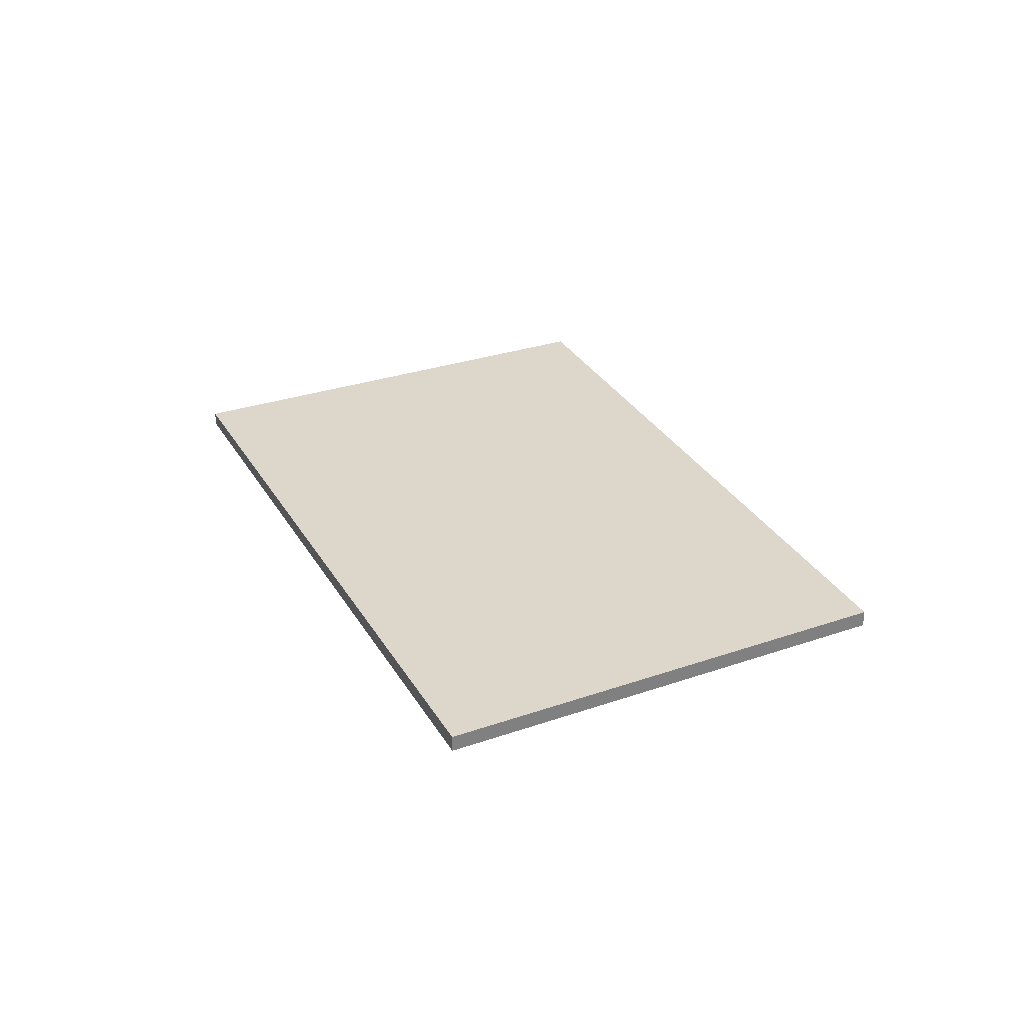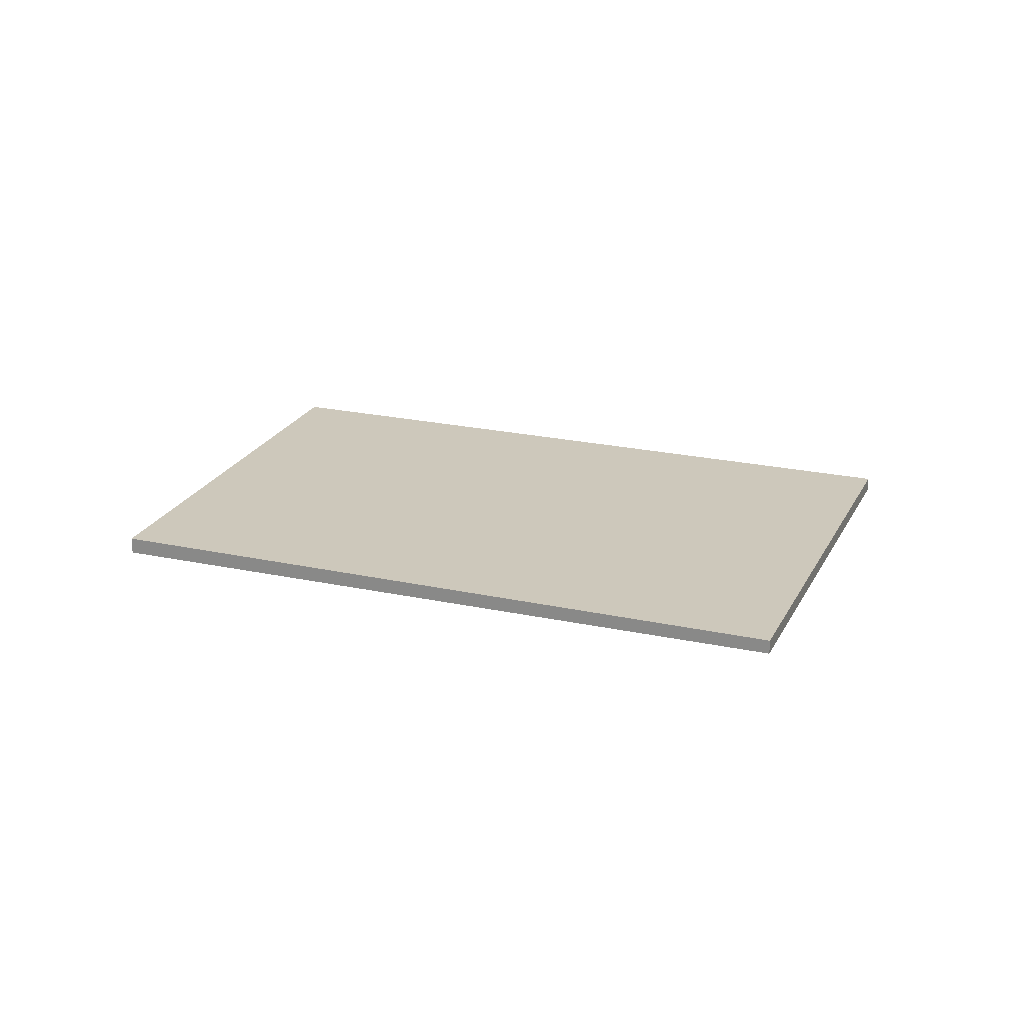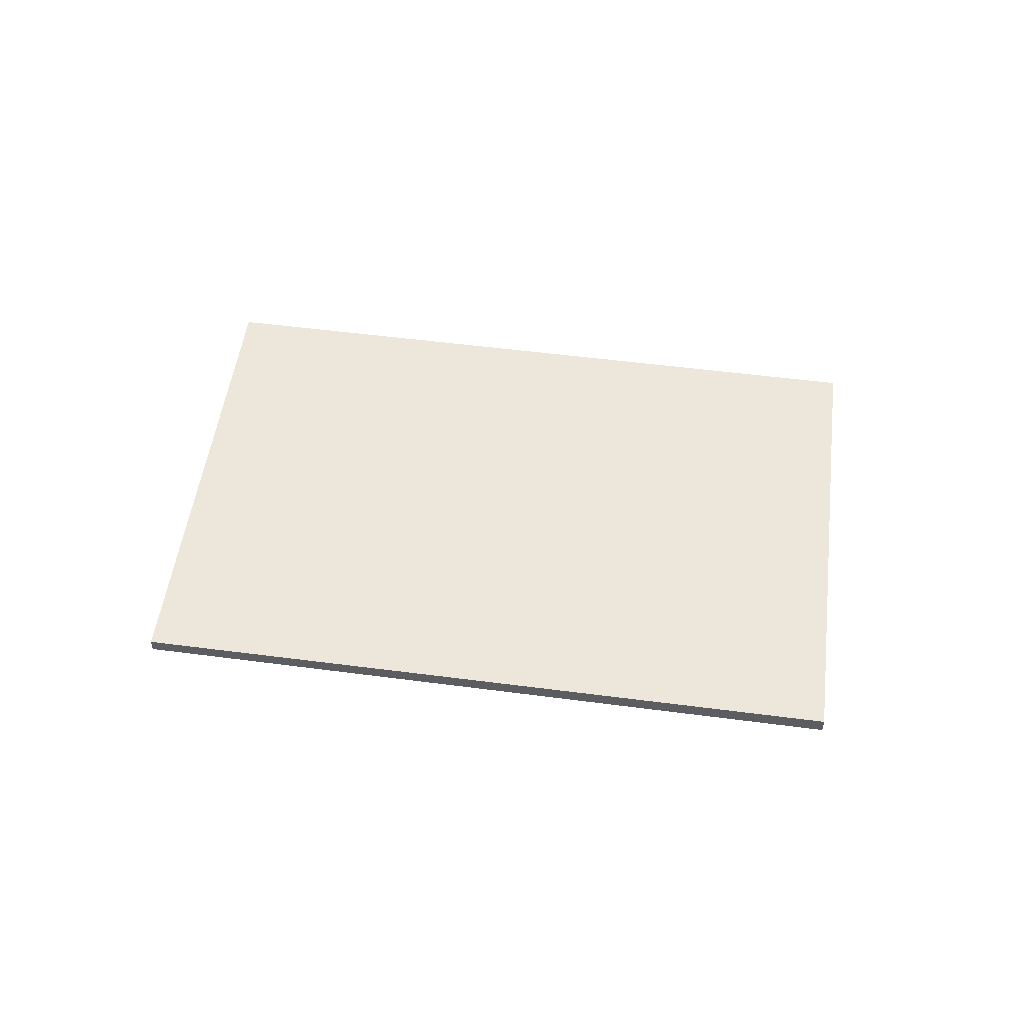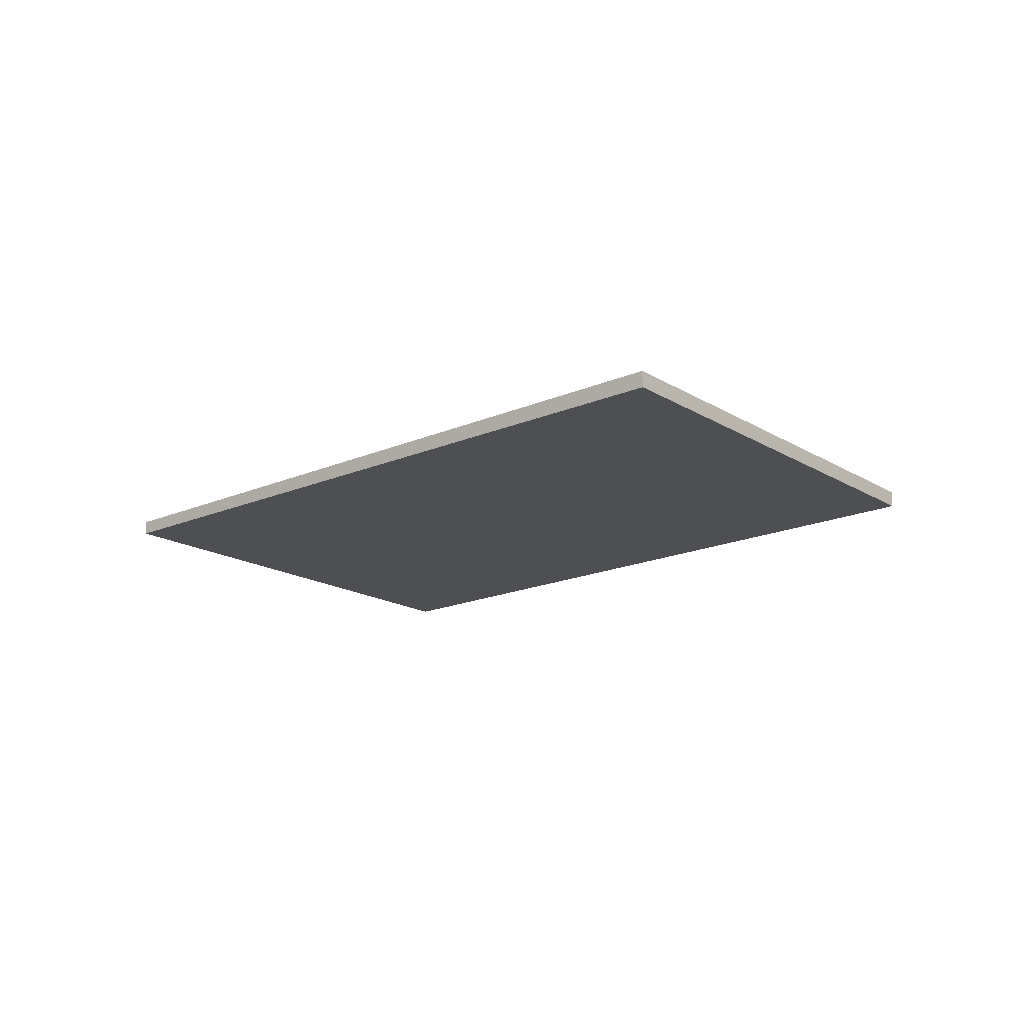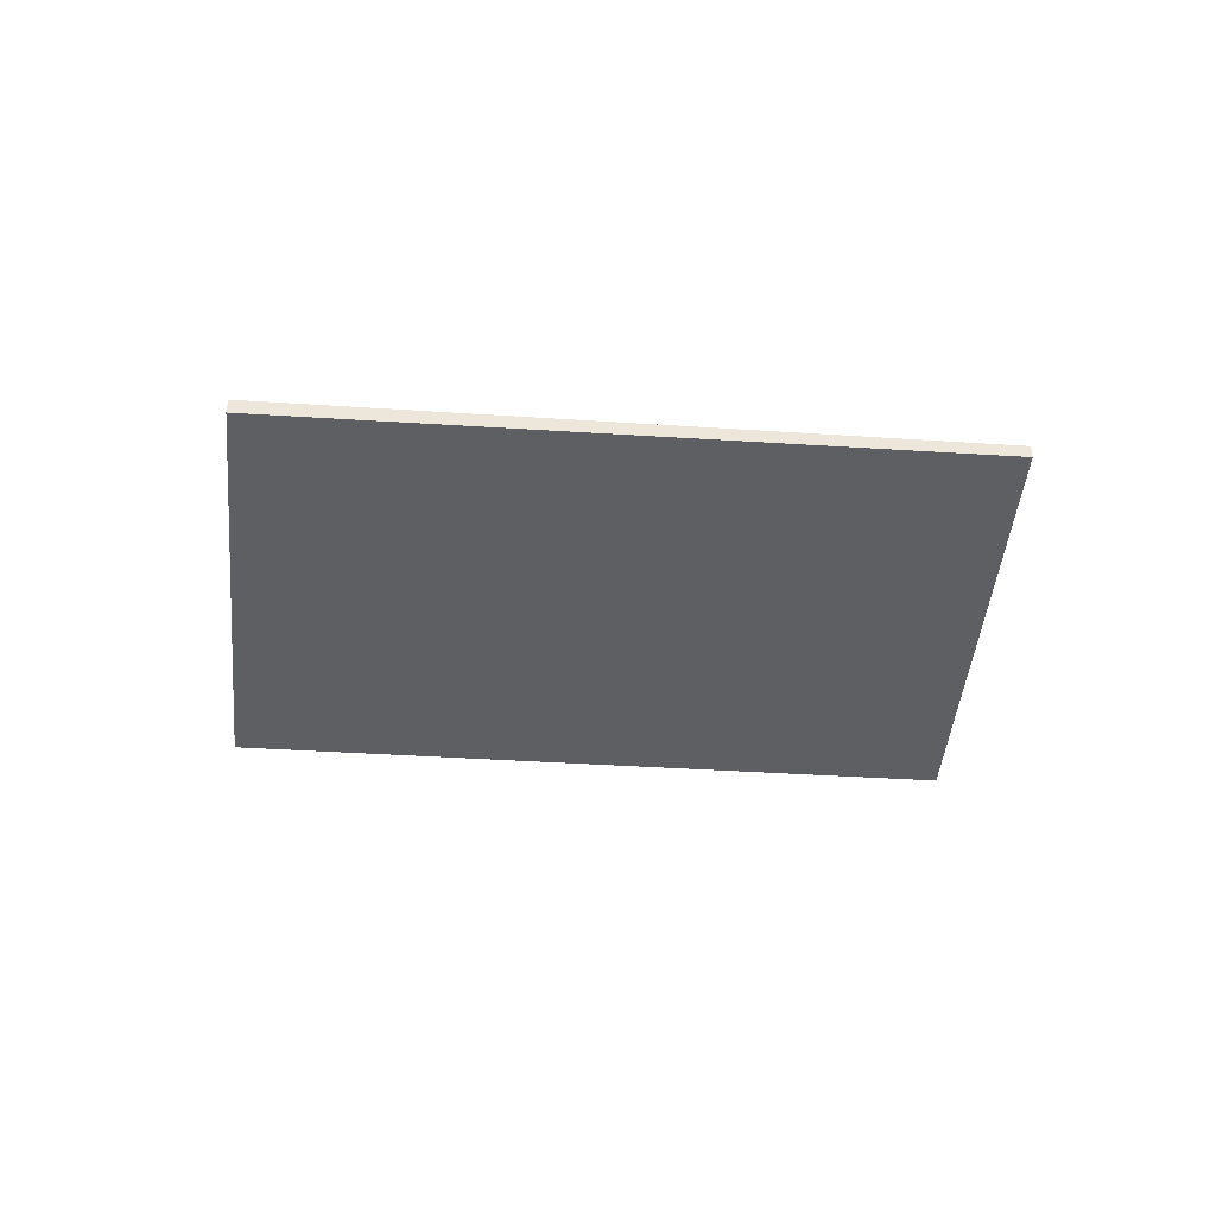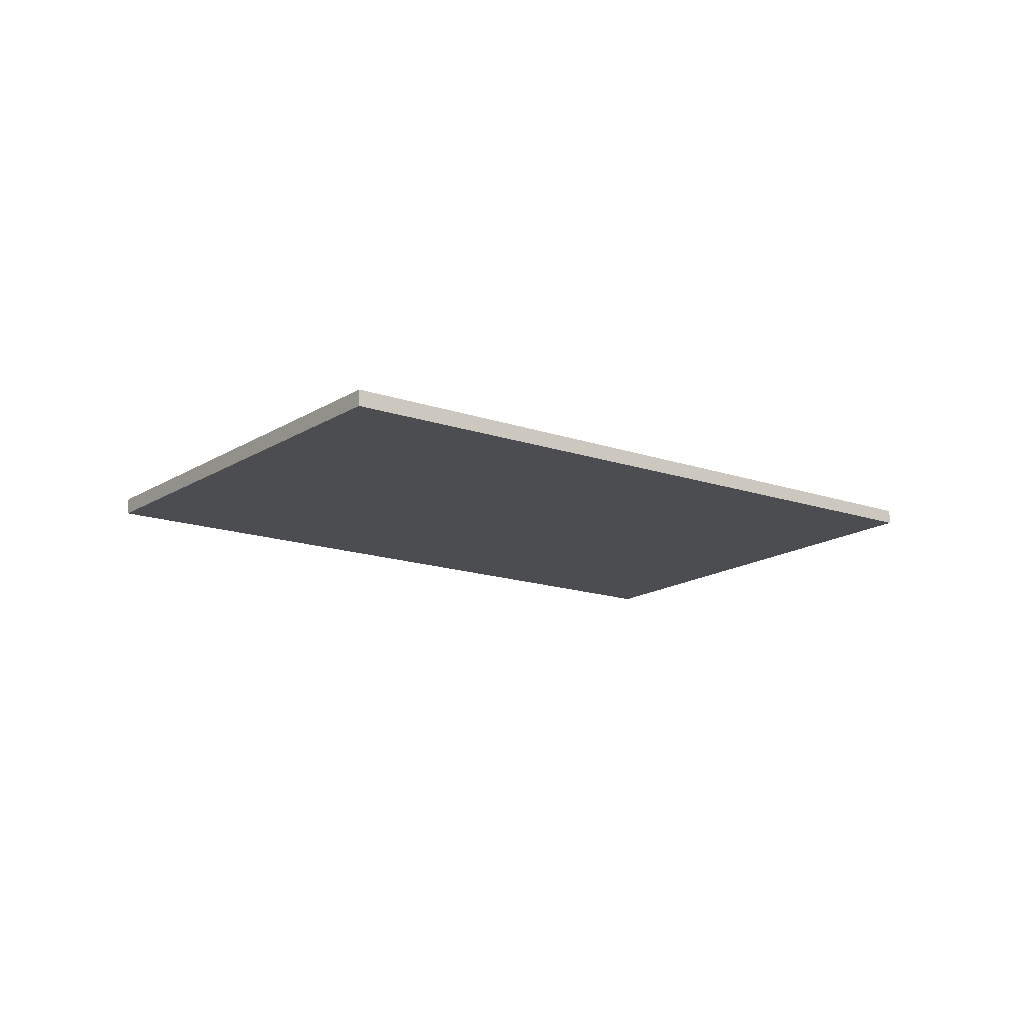
<metadata>
{"format":"obj","ext":"obj","renderer":"f3d","projection":"perspective","resolution":1024,"background":"white","views":[{"elev":31.0,"azim":-81.5,"up":"+Z"},{"elev":21.7,"azim":54.6,"up":"+Z"},{"elev":52.4,"azim":-138.1,"up":"+Z"},{"elev":-17.5,"azim":-105.5,"up":"+Z"},{"elev":-41.4,"azim":29.3,"up":"+Z"},{"elev":-15.6,"azim":-2.2,"up":"+Z"}]}
</metadata>
<code>
v -1711 -335.4 0.2153
v -1703 -330.1 0.1826
v -1700 -335.3 0.1826
v -1708 -340.5 0.2148
v -1703 -330.1 0.1826
v -1711 -335.4 0.2153
v -1711 -335.4 0
v -1703 -330.1 -2.776e-17
v -1700 -335.3 0.1826
v -1703 -330.1 0.1826
v -1703 -330.1 -2.776e-17
v -1700 -335.3 0
v -1708 -340.5 0.2148
v -1700 -335.3 0.1826
v -1700 -335.3 0
v -1708 -340.5 2.776e-17
v -1711 -335.4 0.2153
v -1708 -340.5 0.2148
v -1708 -340.5 2.776e-17
v -1711 -335.4 0
v -1711 -335.4 0
v -1703 -330.1 0
v -1700 -335.3 0
v -1708 -340.5 0
f 2 3 4 1
f 6 7 8 5
f 10 11 12 9
f 14 15 16 13
f 18 19 20 17
f 22 23 24 21

</code>
